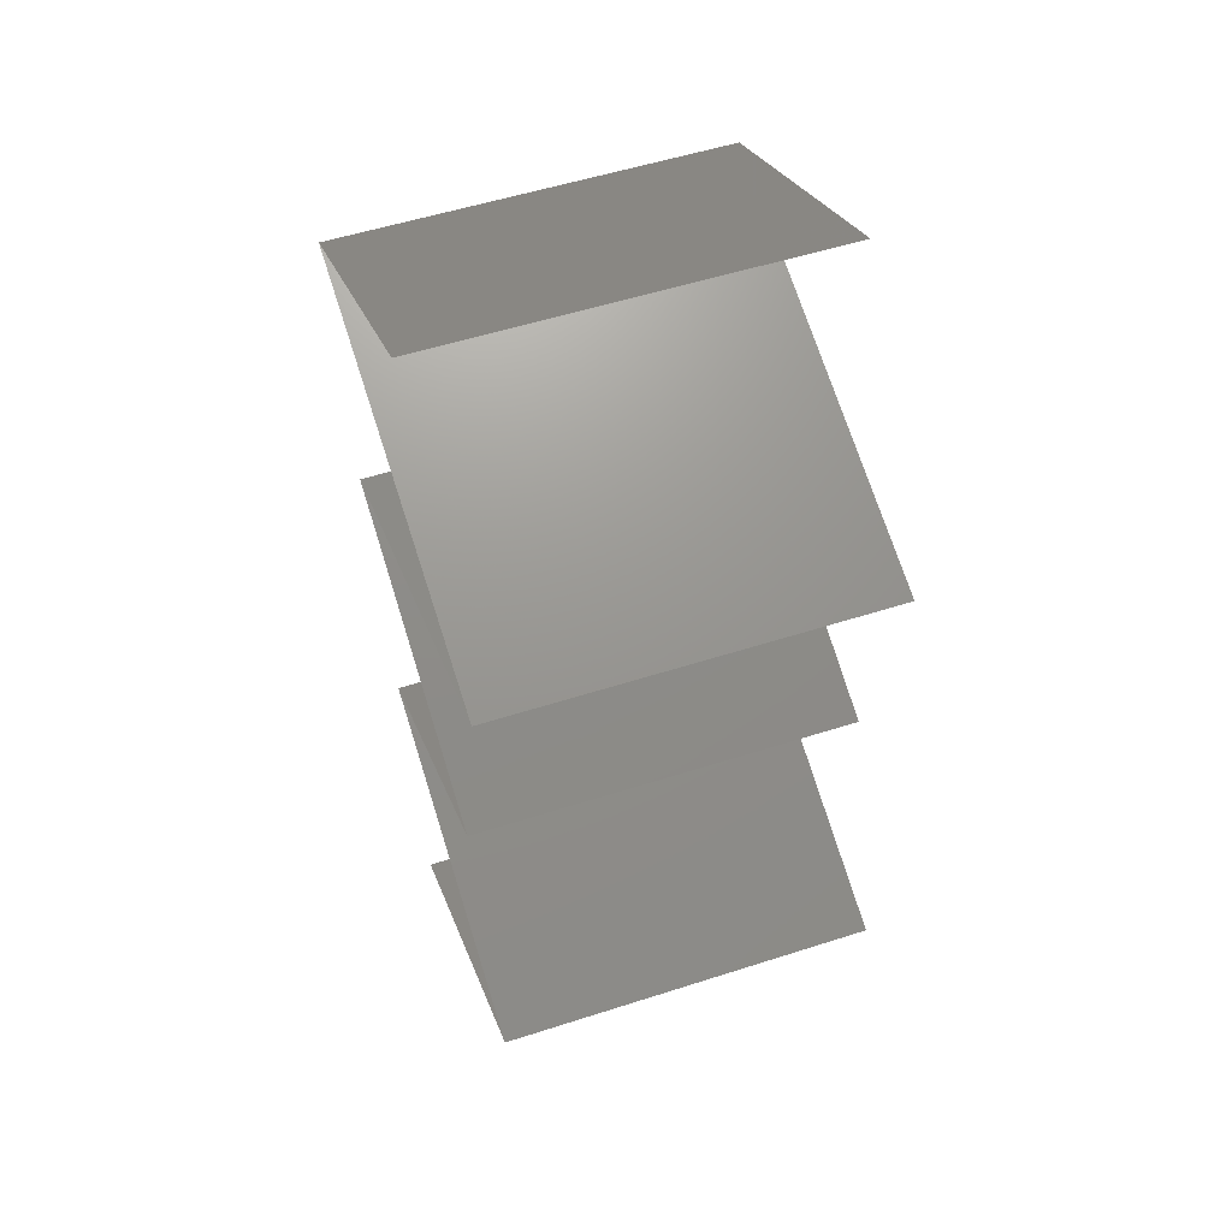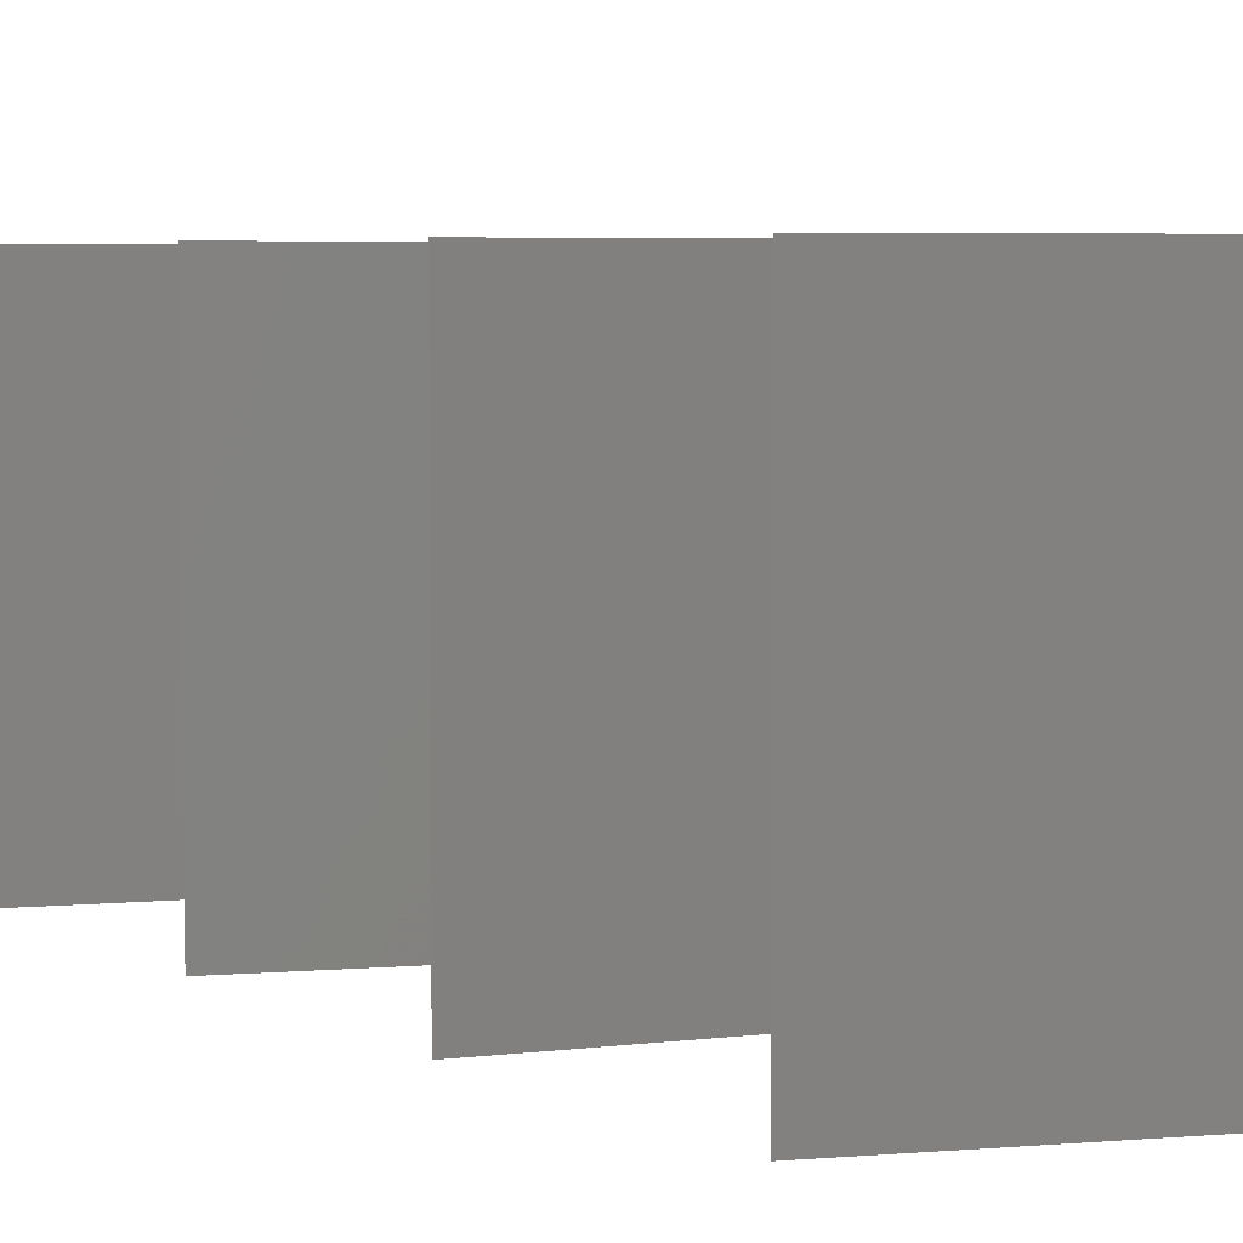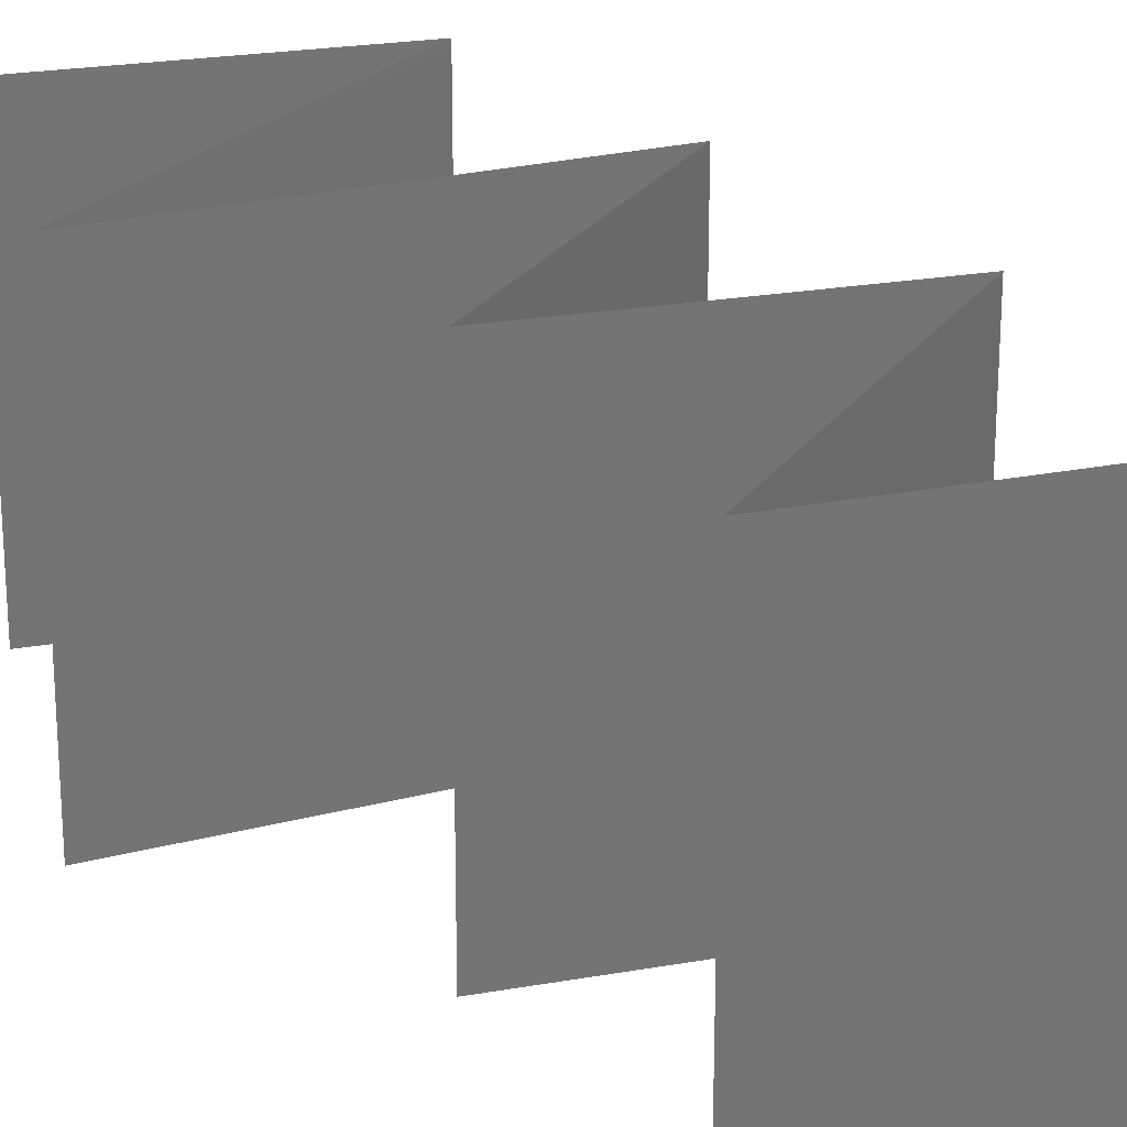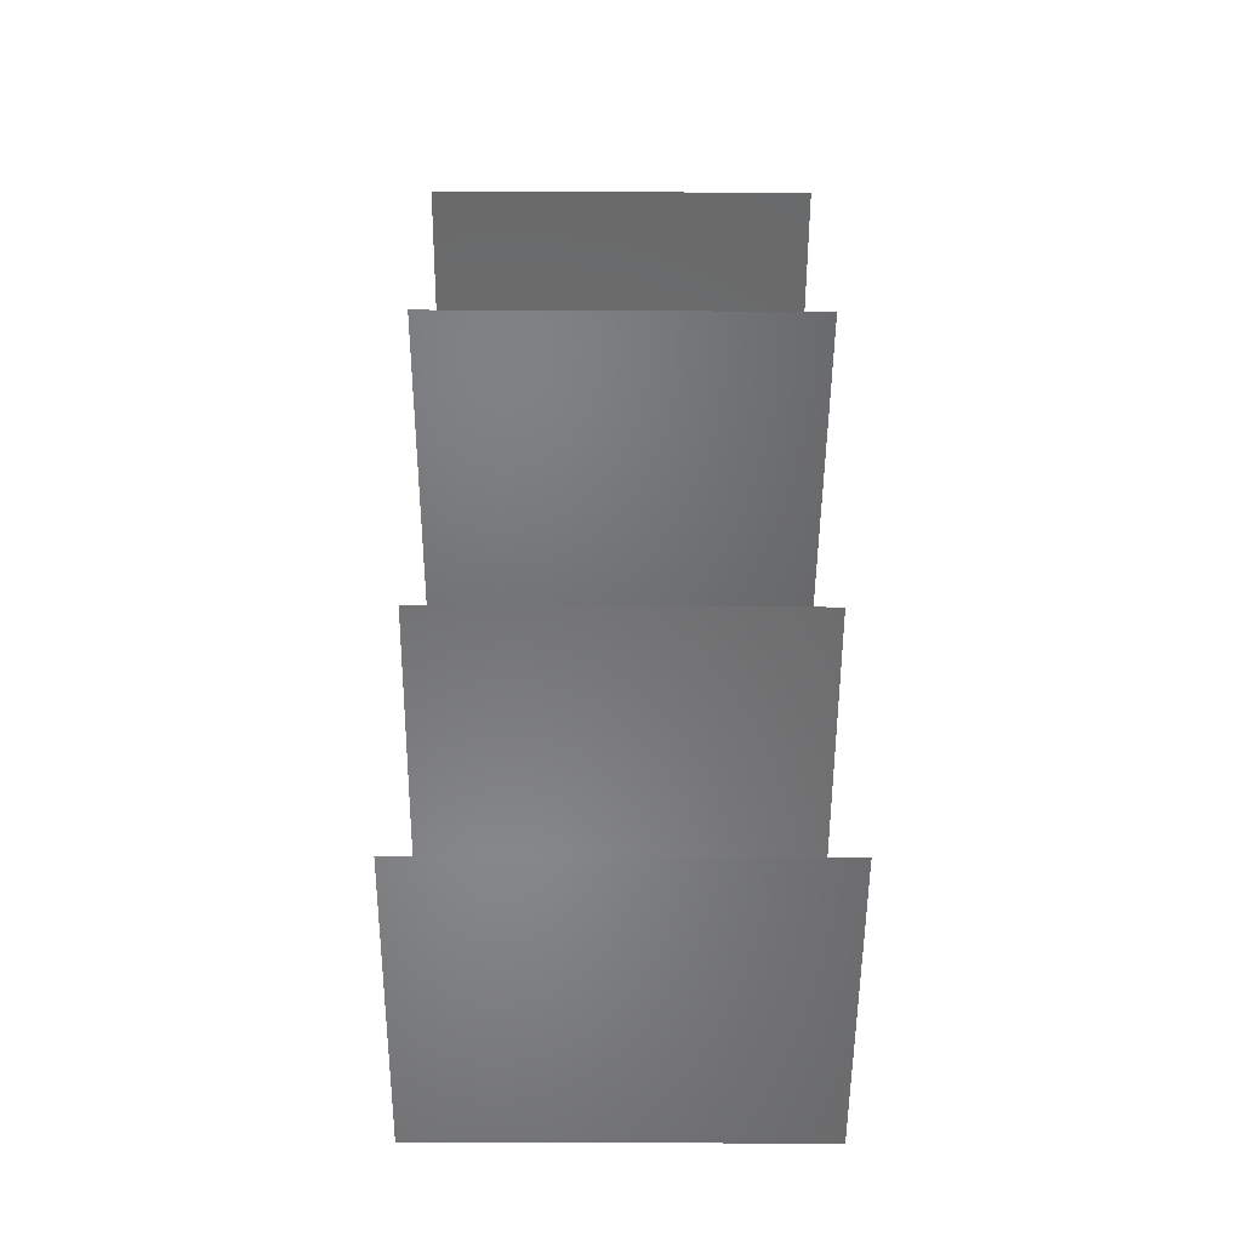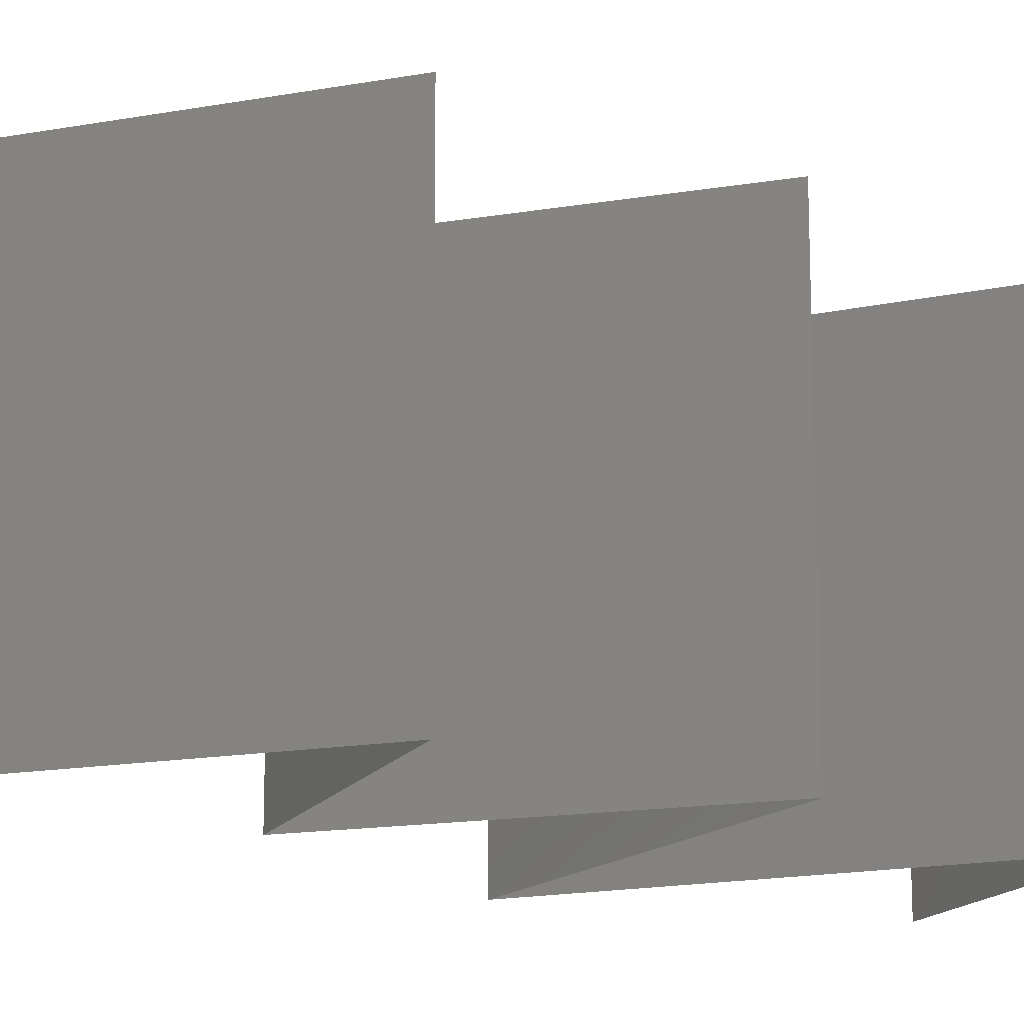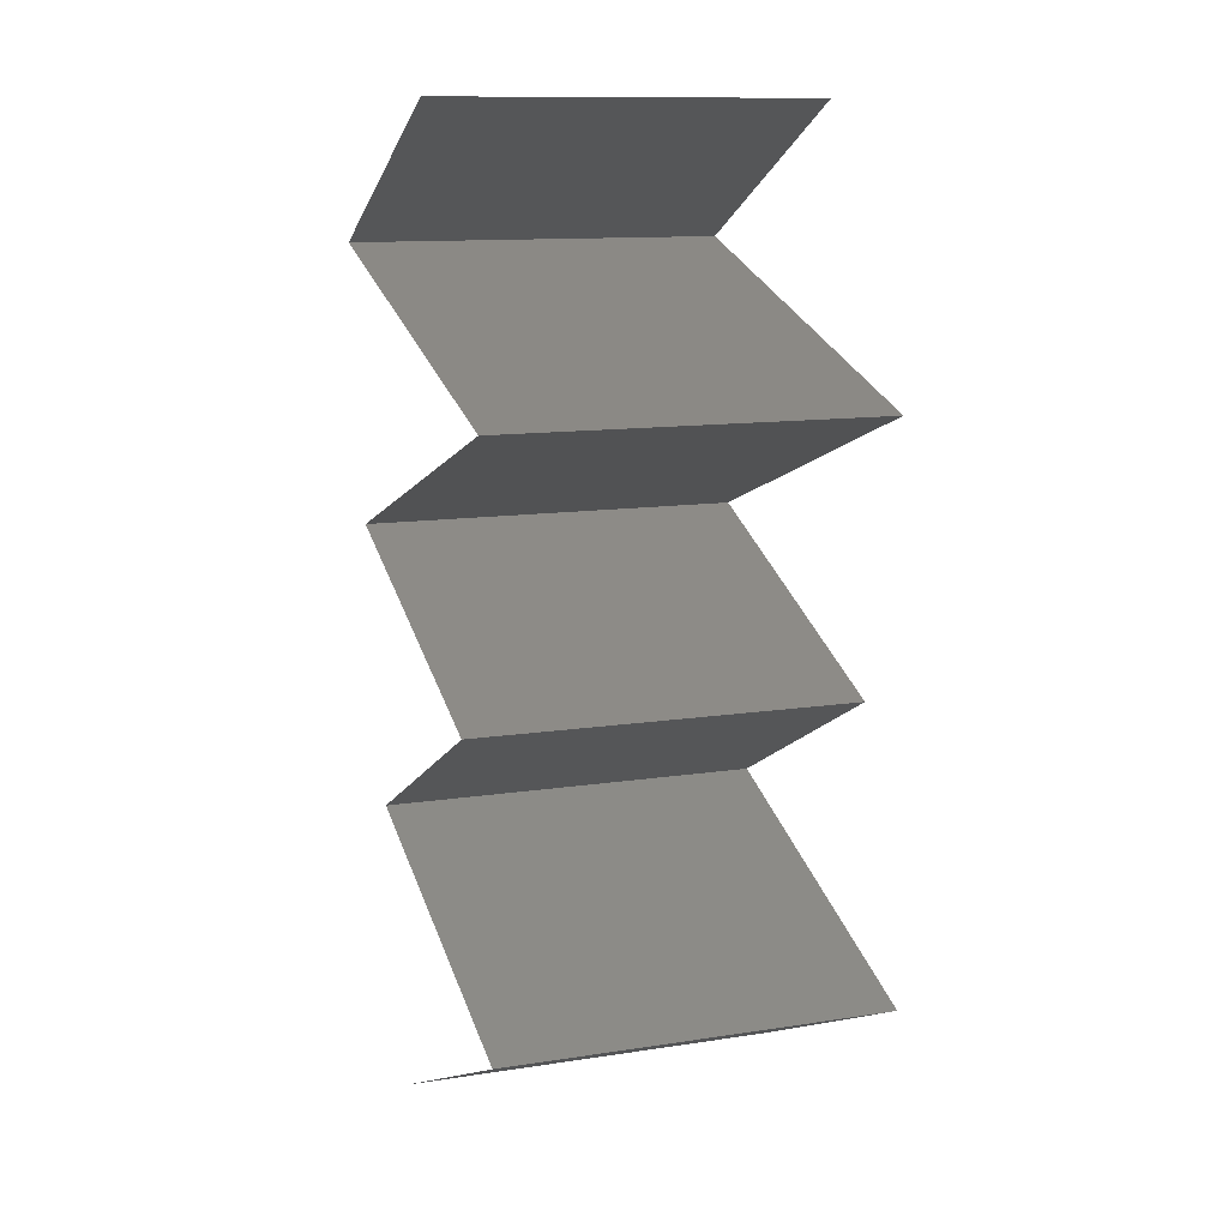
<metadata>
{"format":"stl","ext":"stl","renderer":"f3d","projection":"perspective","resolution":1024,"background":"white","views":[{"elev":54.0,"azim":-108.9,"up":"+Y"},{"elev":4.7,"azim":137.7,"up":"+Z"},{"elev":23.0,"azim":-43.6,"up":"+Z"},{"elev":-29.7,"azim":-90.4,"up":"+Y"},{"elev":-15.7,"azim":42.1,"up":"+Z"},{"elev":12.0,"azim":-110.1,"up":"+Y"}]}
</metadata>
<code>
# stl→obj: 63 verts, 92 faces
v 0.04195 0.05274 0.02
v 0.0349 0.05625 0.02
v 0.0421 0.05266 0.01203
v 0.049 0.04922 0.02
v 0.0349 0.05625 0.01
v 0.049 0.04922 0.01
v 0.049 0.04922 0
v 0.04435 0.05154 0.005615
v 0.0349 0.05625 0
v 0.03964 0.05389 0.005528
v 0.04195 0.05274 0
v 0.03784 0.04571 0.02
v 0.04026 0.04647 0.008884
v 0.03784 0.04571 0
v 0.02668 0.04219 0.02
v 0.0335 0.04434 0.01279
v 0.02668 0.04219 0
v 0.03303 0.04419 0.006317
v 0.02668 0.04219 0.01
v 0.04682 0.03516 0
v 0.04682 0.03516 0.01
v 0.03912 0.03785 0.008015
v 0.03675 0.03867 0
v 0.03675 0.03867 0.02
v 0.03364 0.03976 0.01269
v 0.03252 0.04015 0.006041
v 0.04682 0.03516 0.02
v 0.04178 0.03692 0.015
v 0.02987 0.02813 0.02
v 0.03834 0.03164 0.02
v 0.03682 0.03101 0.0123
v 0.02987 0.02813 0.01
v 0.04058 0.03257 0.006776
v 0.03834 0.03164 0
v 0.04258 0.0334 0.015
v 0.02987 0.02813 0
v 0.03504 0.03027 0.005769
v 0.03687 0.02461 0
v 0.04386 0.02109 0
v 0.03677 0.02466 0.007983
v 0.04386 0.02109 0.01
v 0.0345 0.0258 0.01439
v 0.04386 0.02109 0.02
v 0.03917 0.02345 0.01447
v 0.03687 0.02461 0.02
v 0.02571 0.01406 0.02
v 0.03479 0.01758 0.02
v 0.03271 0.01677 0.01243
v 0.02571 0.01406 0.01
v 0.03728 0.01854 0.007035
v 0.03479 0.01758 0
v 0.03893 0.01918 0.01458
v 0.02571 0.01406 0
v 0.03111 0.01615 0.00584
v 0.03337 0.01055 0
v 0.03263 0.01089 0.007863
v 0.04102 0.007032 0.01
v 0.04102 0.007032 0.02
v 0.03558 0.009529 0.014
v 0.04102 0.007032 0
v 0.03701 0.008874 0.004466
v 0.03059 0.01183 0.01432
v 0.03337 0.01055 0.02
f 1 2 3
f 4 1 3
f 2 5 3
f 6 4 3
f 7 6 8
f 5 9 10
f 9 11 10
f 11 7 8
f 8 6 3
f 8 3 10
f 3 5 10
f 11 8 10
f 12 4 13
f 6 7 13
f 7 14 13
f 15 12 16
f 14 17 18
f 19 15 16
f 12 13 16
f 17 19 18
f 14 18 13
f 13 18 16
f 18 19 16
f 4 6 13
f 20 21 22
f 23 20 22
f 24 15 25
f 15 19 25
f 17 23 26
f 27 24 28
f 19 17 26
f 21 27 28
f 24 25 28
f 25 22 28
f 26 23 22
f 22 21 28
f 26 22 25
f 19 26 25
f 29 30 31
f 32 29 31
f 21 20 33
f 20 34 33
f 27 21 35
f 36 32 37
f 30 27 35
f 34 36 37
f 21 33 35
f 33 31 35
f 37 32 31
f 31 30 35
f 37 31 33
f 34 37 33
f 38 39 40
f 36 38 40
f 39 41 40
f 32 36 40
f 29 32 42
f 41 43 44
f 43 45 44
f 45 29 42
f 42 32 40
f 42 40 44
f 40 41 44
f 45 42 44
f 46 47 48
f 49 46 48
f 41 39 50
f 39 51 50
f 43 41 52
f 53 49 54
f 47 43 52
f 51 53 54
f 41 50 52
f 54 49 48
f 50 48 52
f 48 47 52
f 54 48 50
f 51 54 50
f 53 55 56
f 49 53 56
f 57 58 59
f 60 57 61
f 46 49 62
f 58 63 59
f 57 56 61
f 56 57 59
f 55 60 61
f 63 46 62
f 62 49 56
f 56 55 61
f 62 56 59
f 63 62 59

</code>
